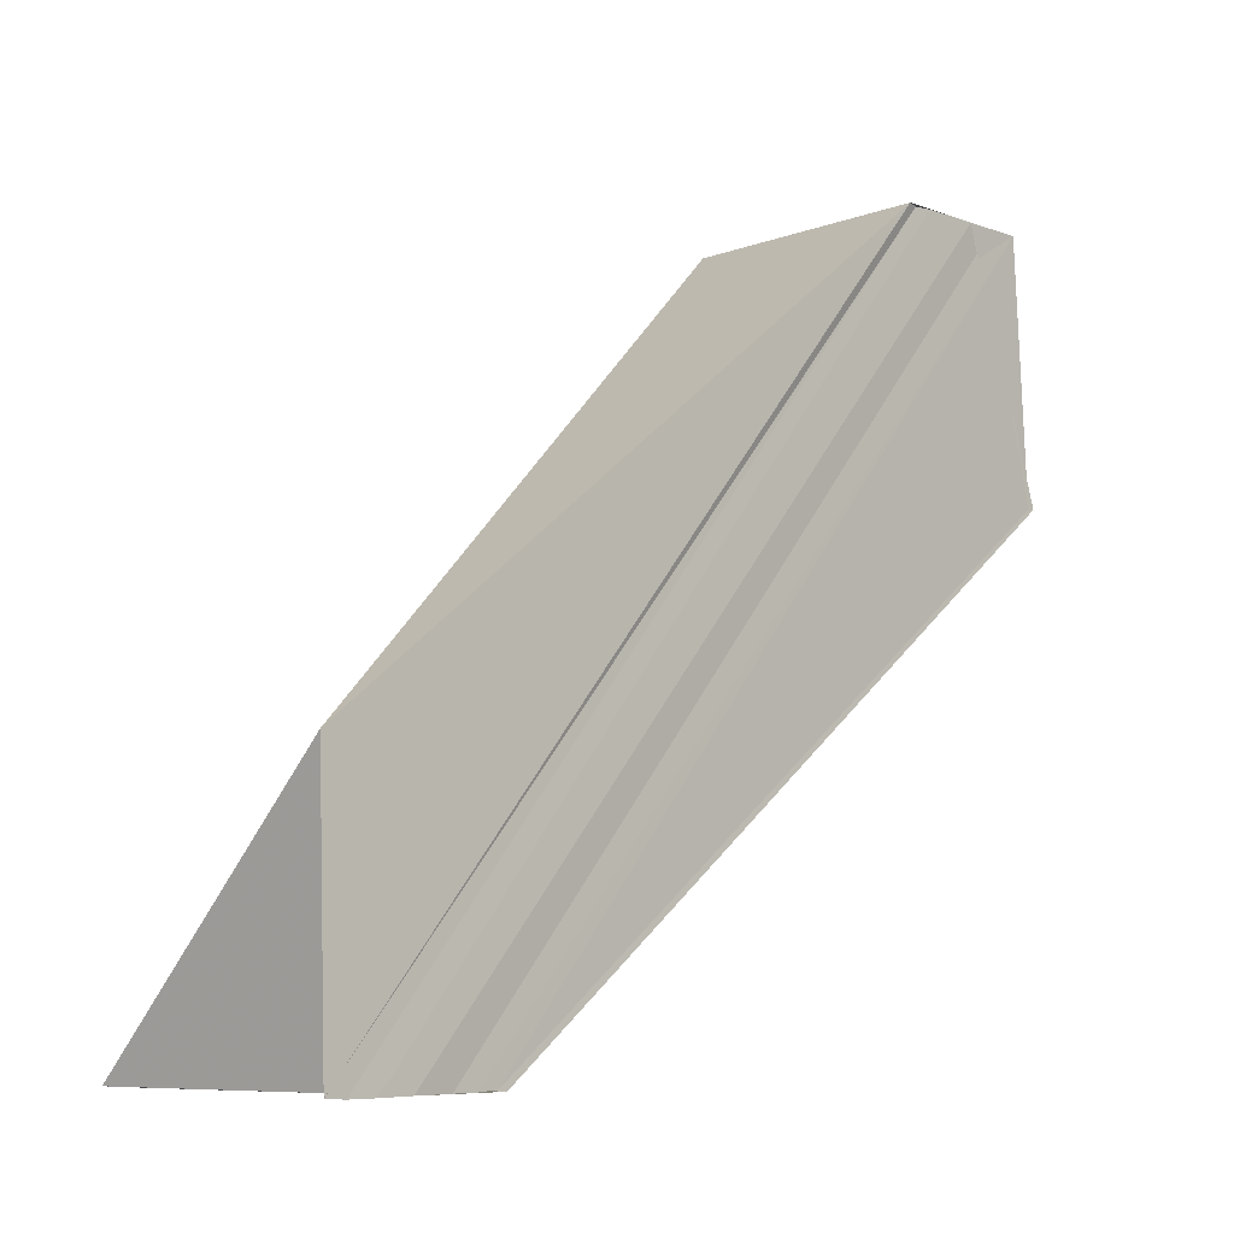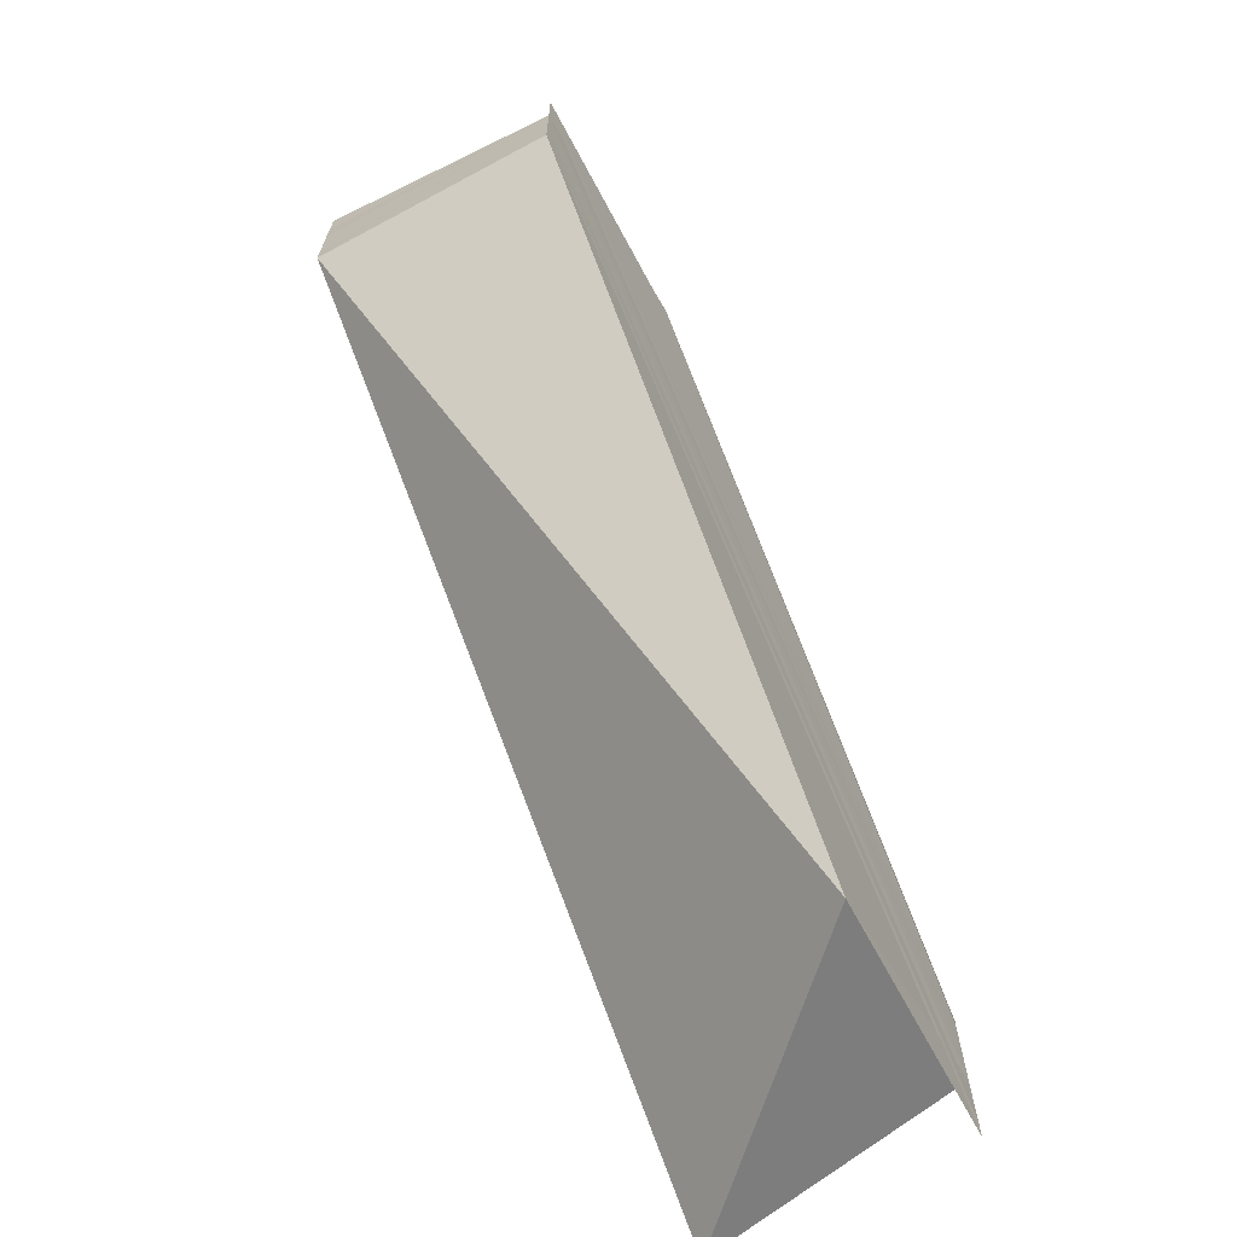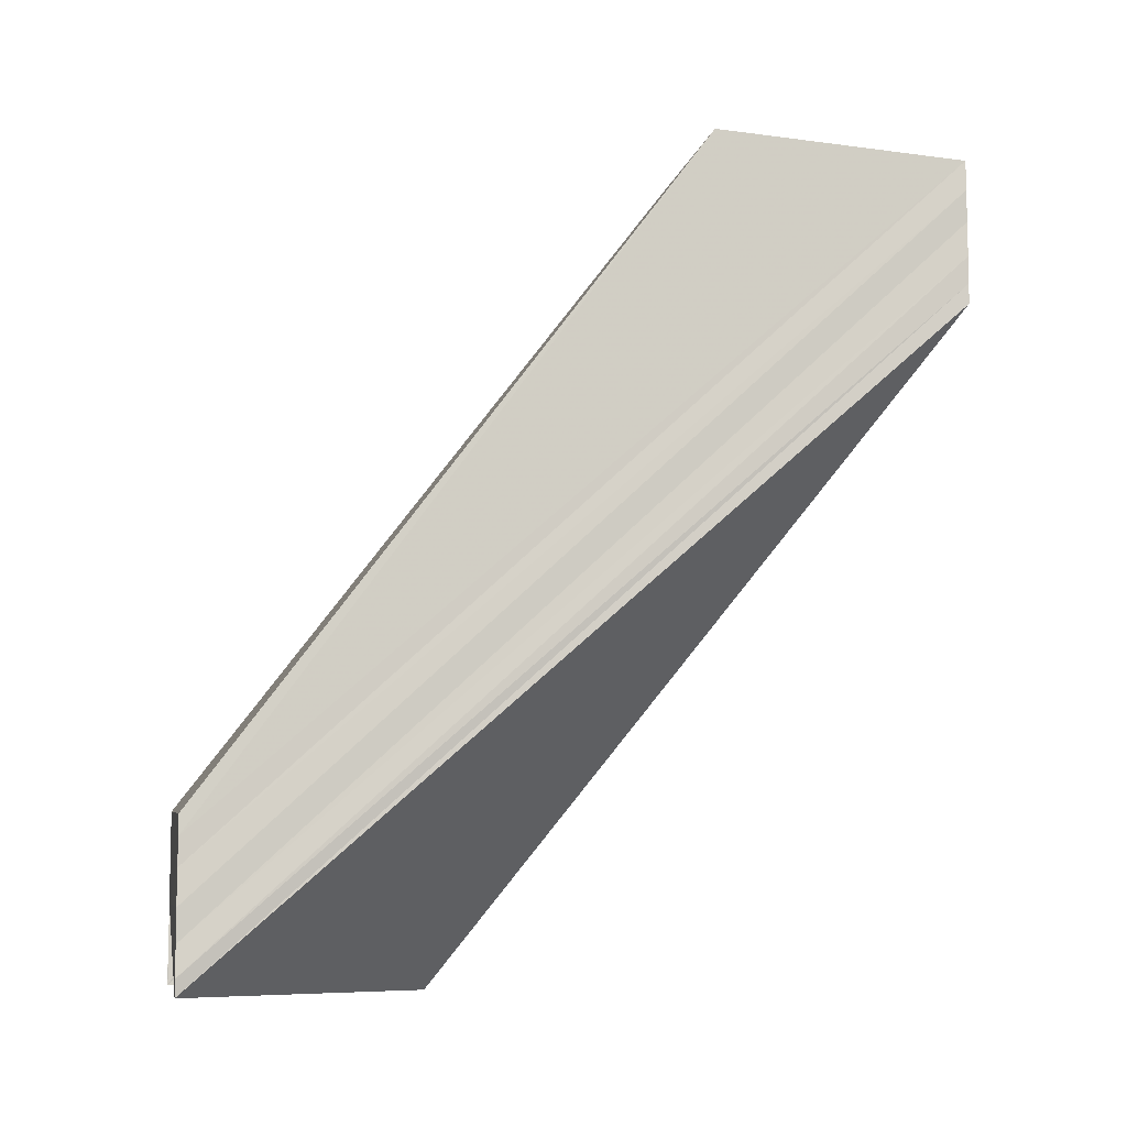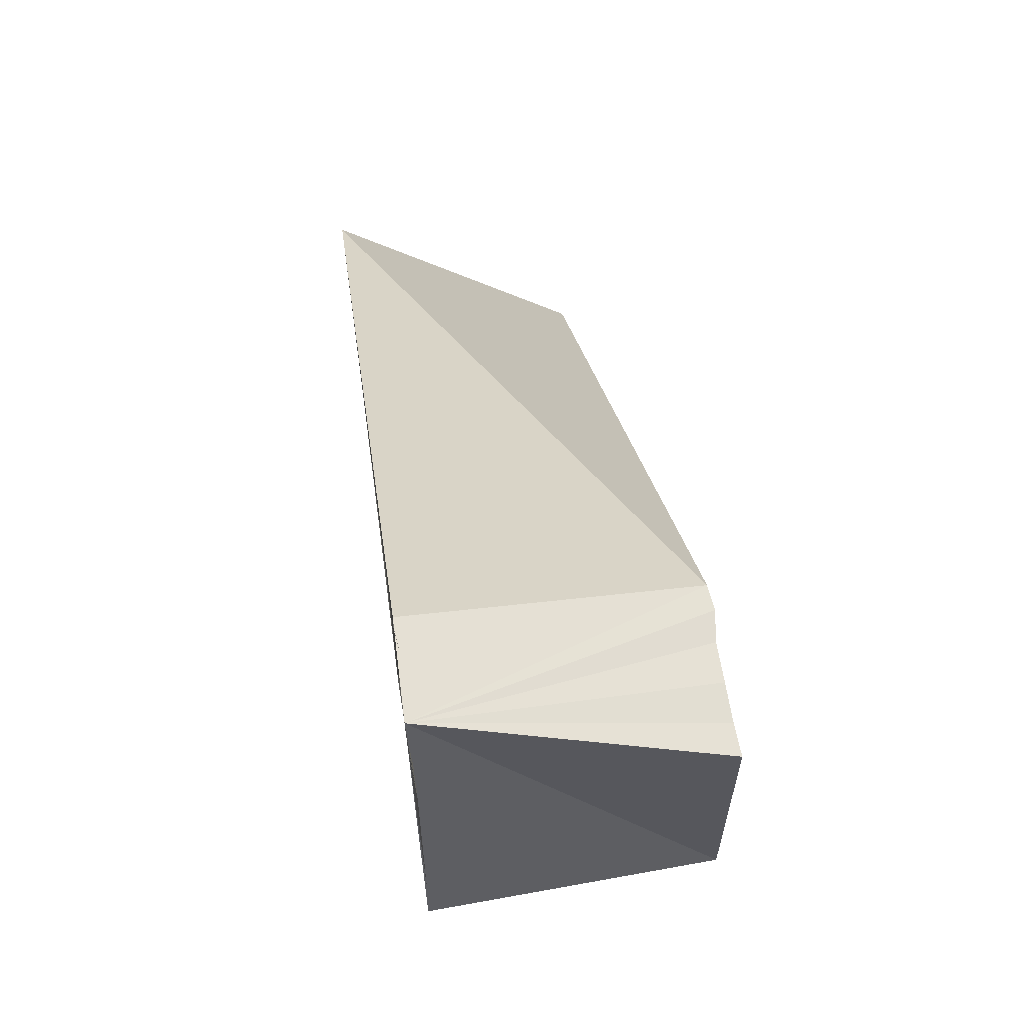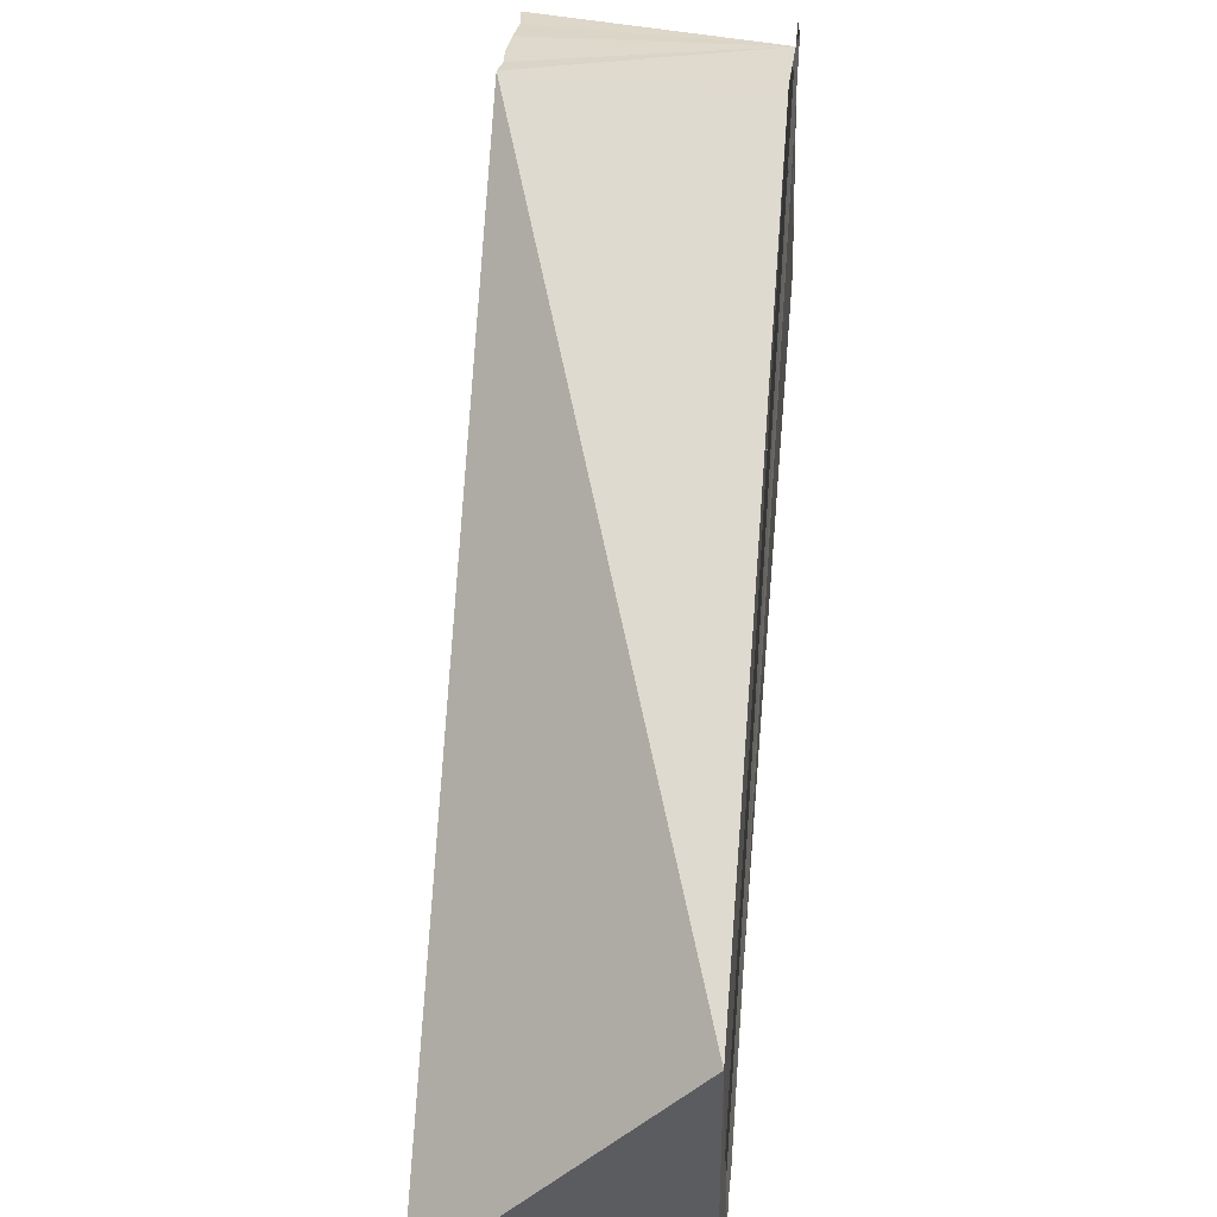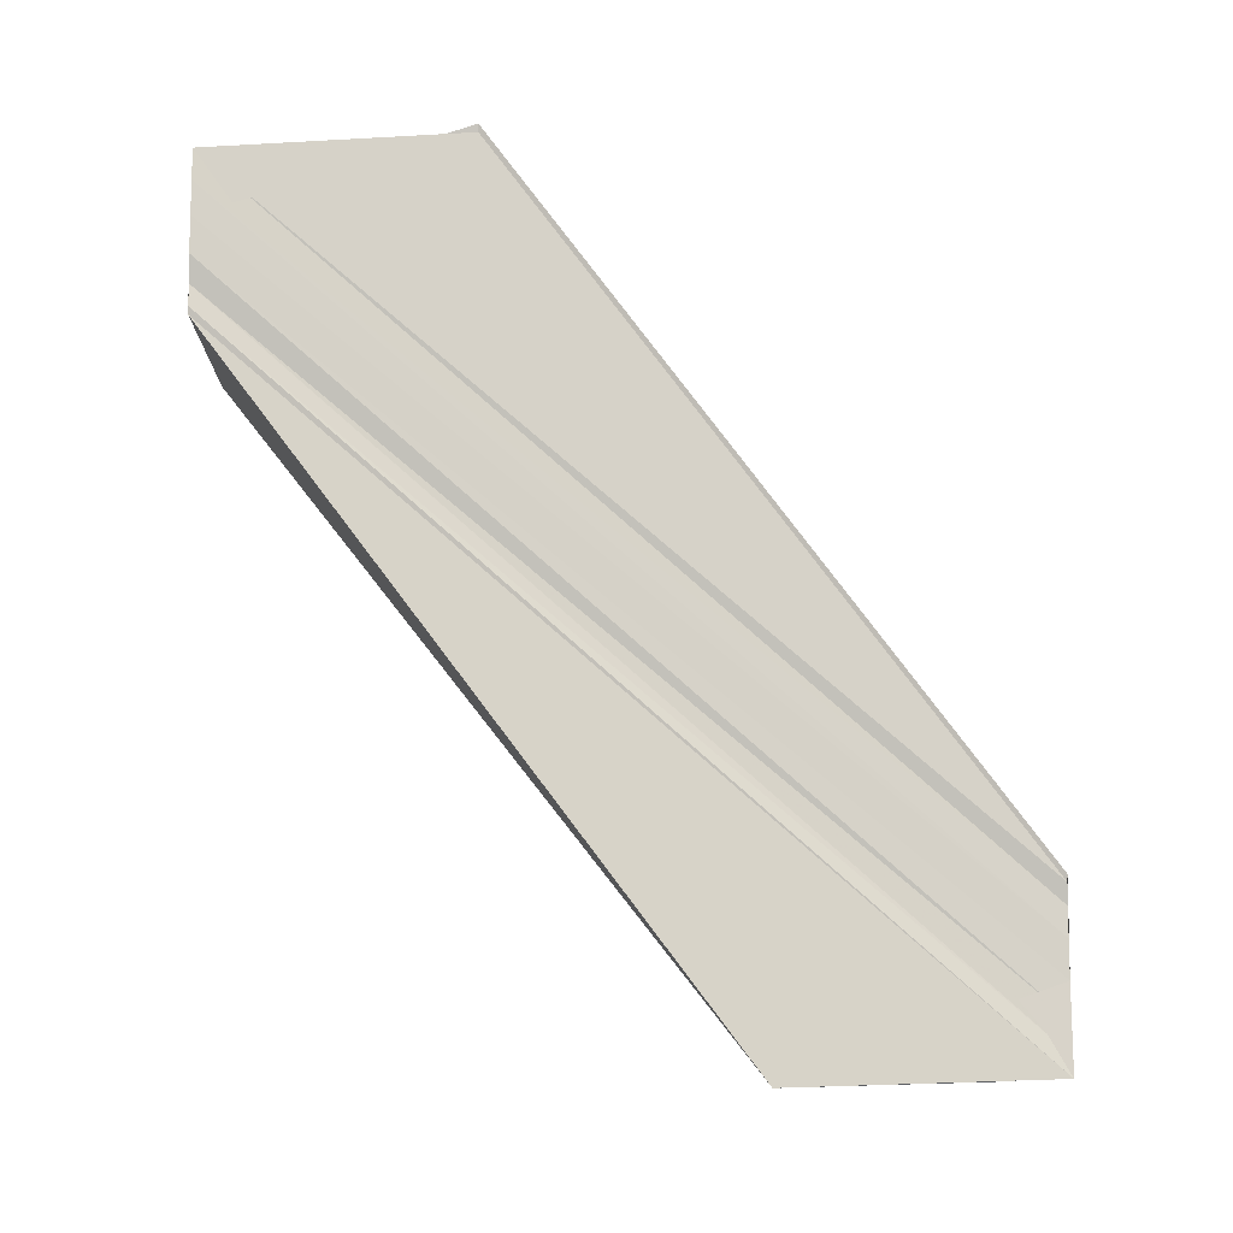
<metadata>
{"format":"obj","ext":"obj","renderer":"f3d","projection":"perspective","resolution":1024,"background":"white","views":[{"elev":-7.2,"azim":-136.3,"up":"+Y"},{"elev":-67.3,"azim":-151.6,"up":"+Z"},{"elev":-7.6,"azim":79.5,"up":"+Z"},{"elev":66.5,"azim":-8.1,"up":"+Y"},{"elev":31.9,"azim":-174.0,"up":"+Y"},{"elev":-11.0,"azim":-91.7,"up":"+Z"}]}
</metadata>
<code>
o 21645
v 2228 1874 16.13
v 2228 1874 16.13
v 2228 1874 16.1
v 2228 1874 16.1
v 2228 1874 16.13
v 2228 1874 16.1
v 2228 1874 16.13
v 2228 1874 16.1
v 2228 1874 16.13
v 2228 1874 16.13
v 2228 1874 16.13
v 2228 1874 16.1
v 2228 1874 16.1
v 2228 1874 16.1
v 2228 1874 16.1
v 2228 1874 16.1
v 2228 1874 16.13
v 2228 1874 16.13
v 2228 1874 16.13
v 2228 1874 16.1
v 2228 1874 16.13
v 2228 1874 16.1
v 2228 1874 16.13
v 2228 1874 16.1
v 2228 1874 16.13
v 2228 1874 16.1
v 2228 1874 16.13
v 2228 1874 16.11
v 2228 1874 16.1
v 2228 1874 16.13
v 2228 1874 16.1
v 2228 1874 16.1
v 2228 1874 16.1
v 2228 1874 16.1
v 2228 1874 16.13
v 2228 1874 16.1
v 2228 1874 16.13
v 2228 1874 16.1
v 2228 1874 16.13
v 2228 1874 16.1
v 2228 1874 16.13
v 2228 1874 16.1
v 2228 1874 16.13
v 2228 1874 16.11
v 2228 1874 16.13
v 2228 1874 16.11
v 2228 1874 16.13
v 2228 1874 16.13
v 2228 1874 16.13
v 2228 1874 16.13
v 2228 1874 16.13
v 2228 1874 16.13
v 2228 1874 16.11
v 2228 1874 16.11
v 2228 1874 16.13
v 2228 1874 16.11
v 2228 1874 16.11
v 2228 1874 16.13
v 2228 1874 16.11
v 2228 1874 16.13
v 2228 1874 16.11
v 2228 1874 16.13
v 2228 1874 16.13
v 2228 1874 16.13
v 2228 1874 16.13
v 2228 1874 16.11
v 2228 1874 16.13
v 2228 1874 16.1
v 2228 1874 16.13
v 2228 1874 16.13
v 2228 1874 16.13
v 2228 1874 16.13
v 2228 1874 16.13
v 2228 1874 16.13
v 2228 1874 16.13
v 2228 1874 16.13
v 2228 1874 16.13
v 2228 1874 16.11
v 2228 1874 16.11
v 2228 1874 16.1
v 2228 1874 16.1
v 2228 1874 16.1
v 2228 1874 16.1
v 2228 1874 16.1
f 1 2 3
f 3 2 4
f 2 5 4
f 4 5 6
f 5 7 6
f 6 7 8
f 7 9 8
f 1 10 9
f 11 10 12
f 13 10 14
f 15 16 14
f 17 18 14
f 18 19 20
f 19 21 22
f 21 23 24
f 23 25 26
f 25 27 28
f 29 30 31
f 32 33 31
f 34 35 36
f 36 37 38
f 38 39 40
f 40 41 42
f 42 43 44
f 44 45 46
f 47 45 48
f 47 49 50
f 51 52 53
f 54 55 56
f 3 54 57
f 57 58 59
f 60 58 61
f 62 63 60
f 63 64 59
f 59 65 66
f 65 67 66
f 66 67 68
f 67 1 68
f 68 1 3
f 1 69 70
f 1 71 69
f 1 72 71
f 1 73 72
f 74 75 73
f 74 76 77
f 3 78 79
f 3 80 78
f 3 81 80
f 3 82 81
f 3 83 82
f 3 84 83

</code>
